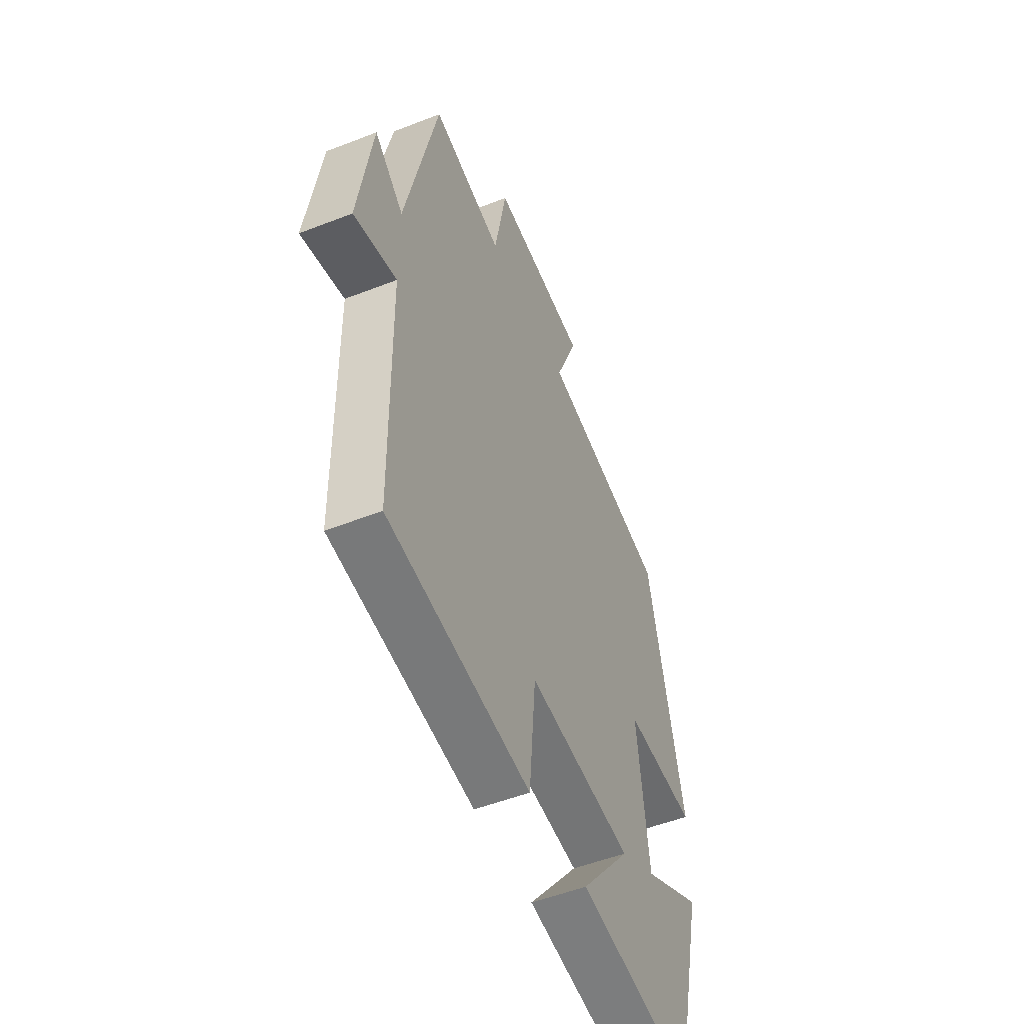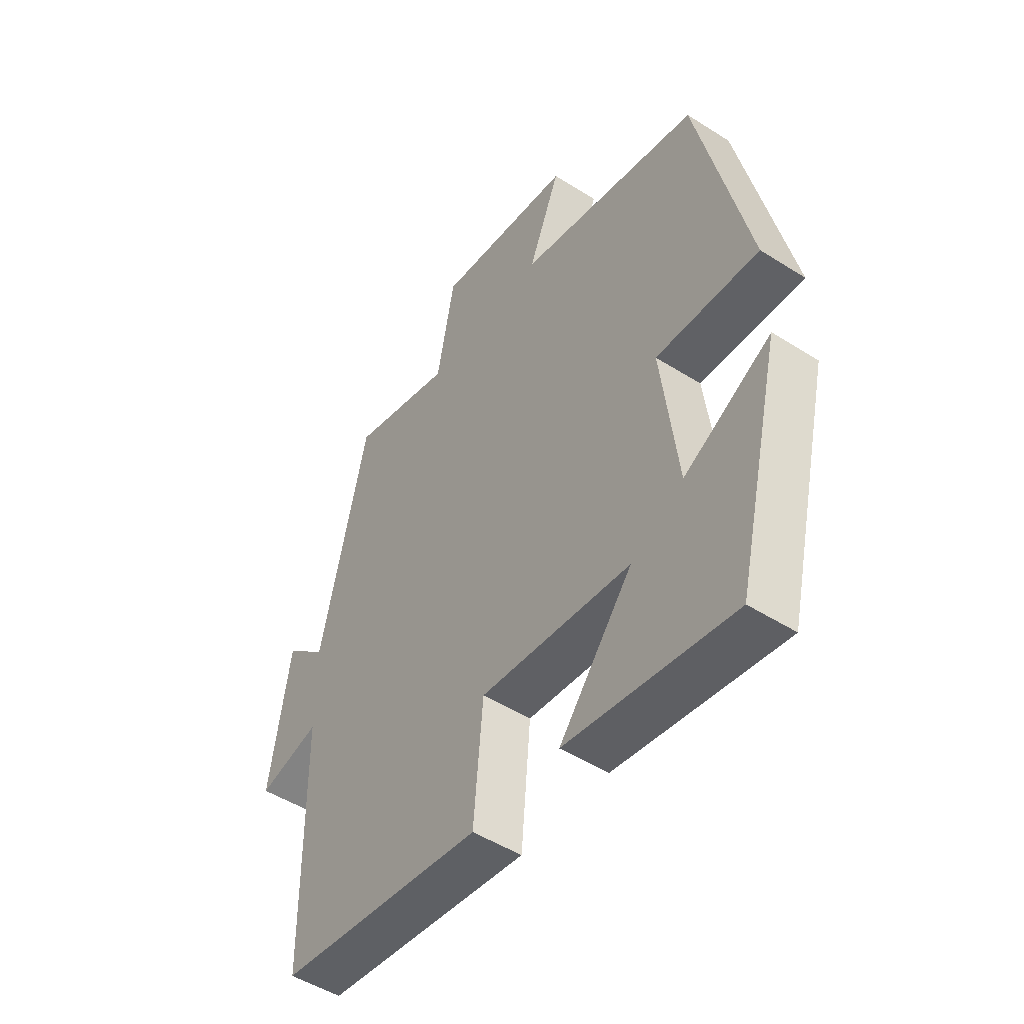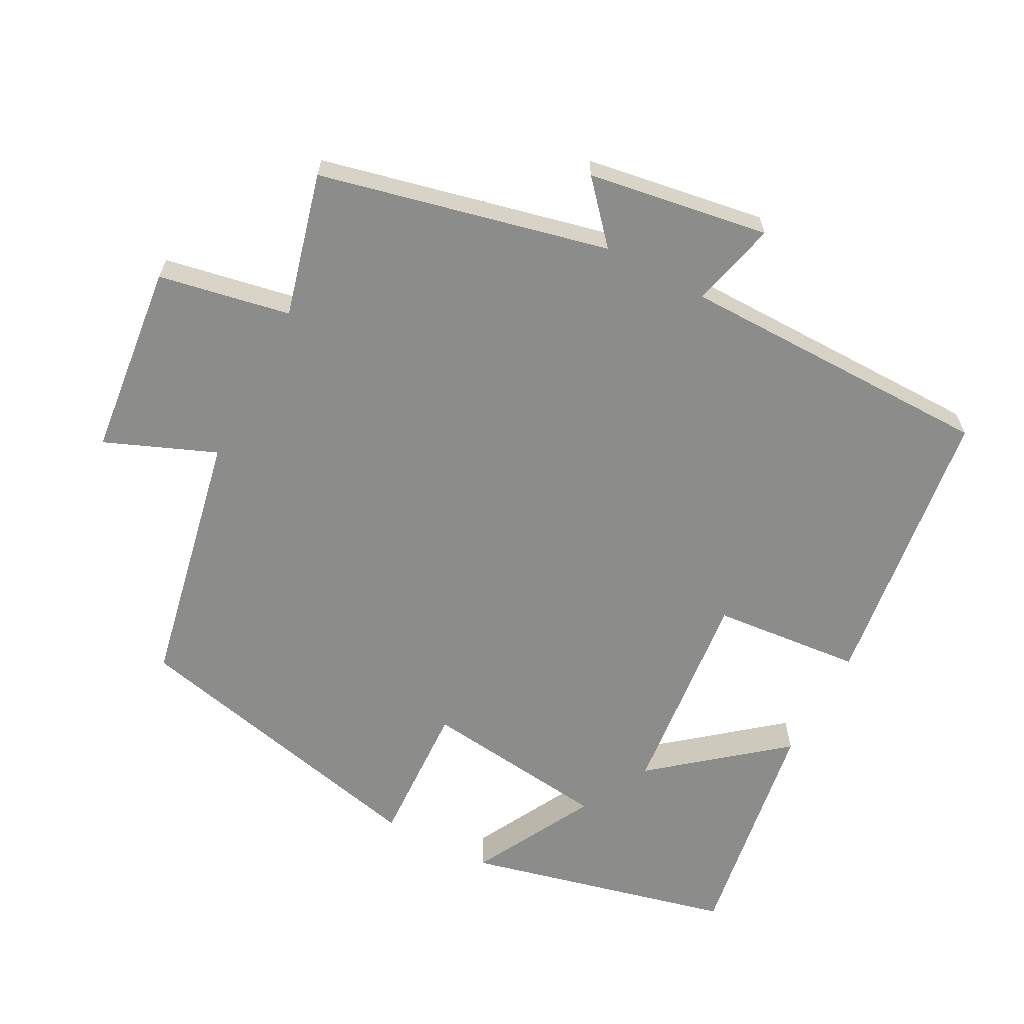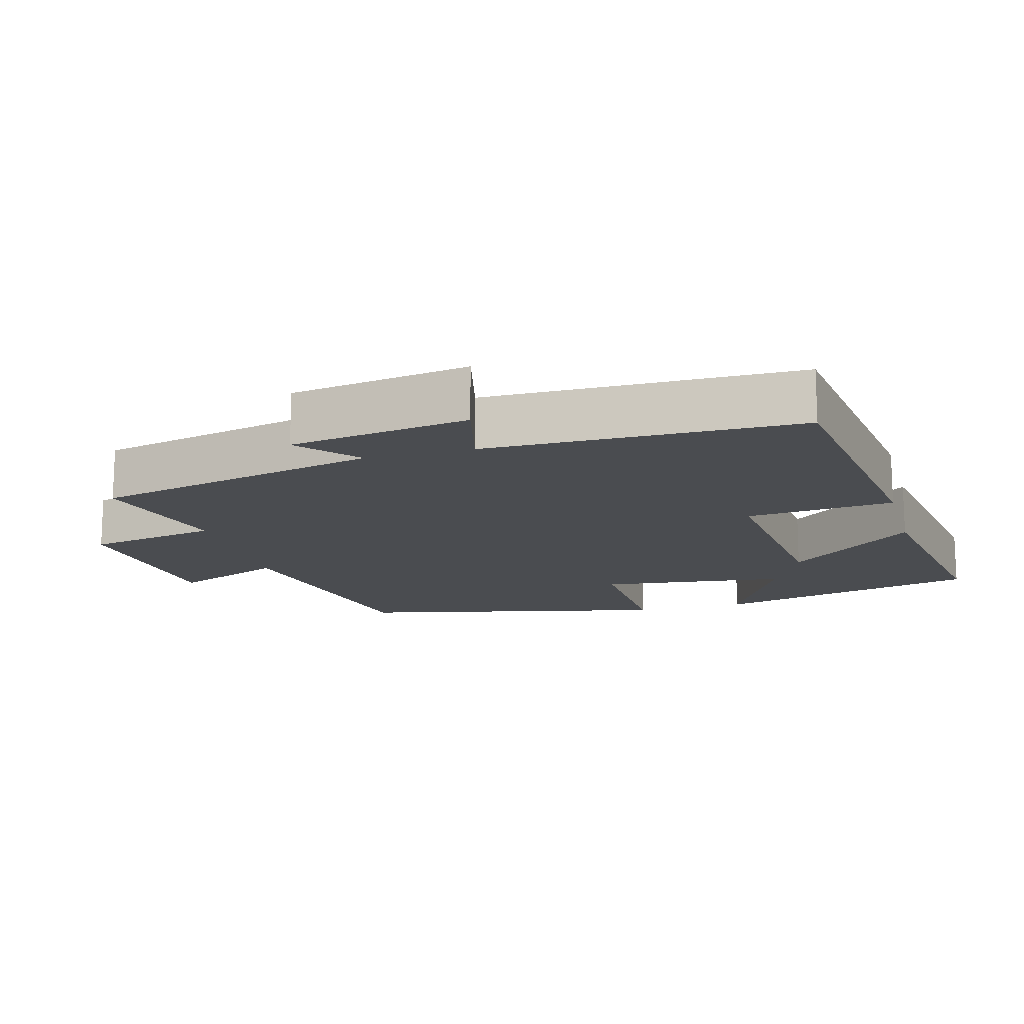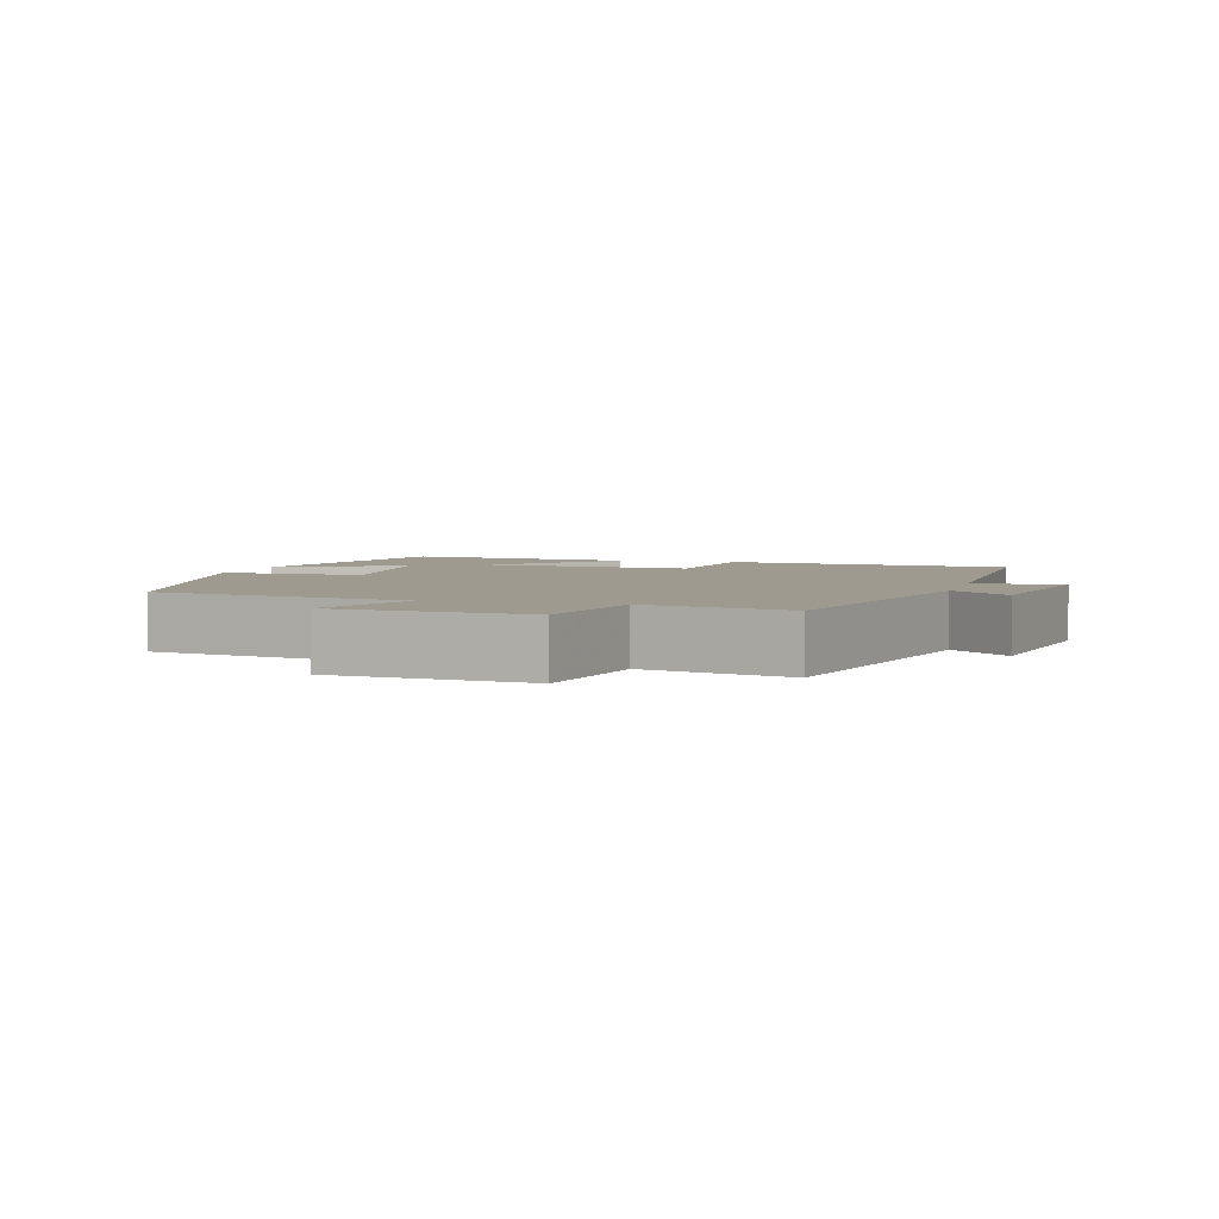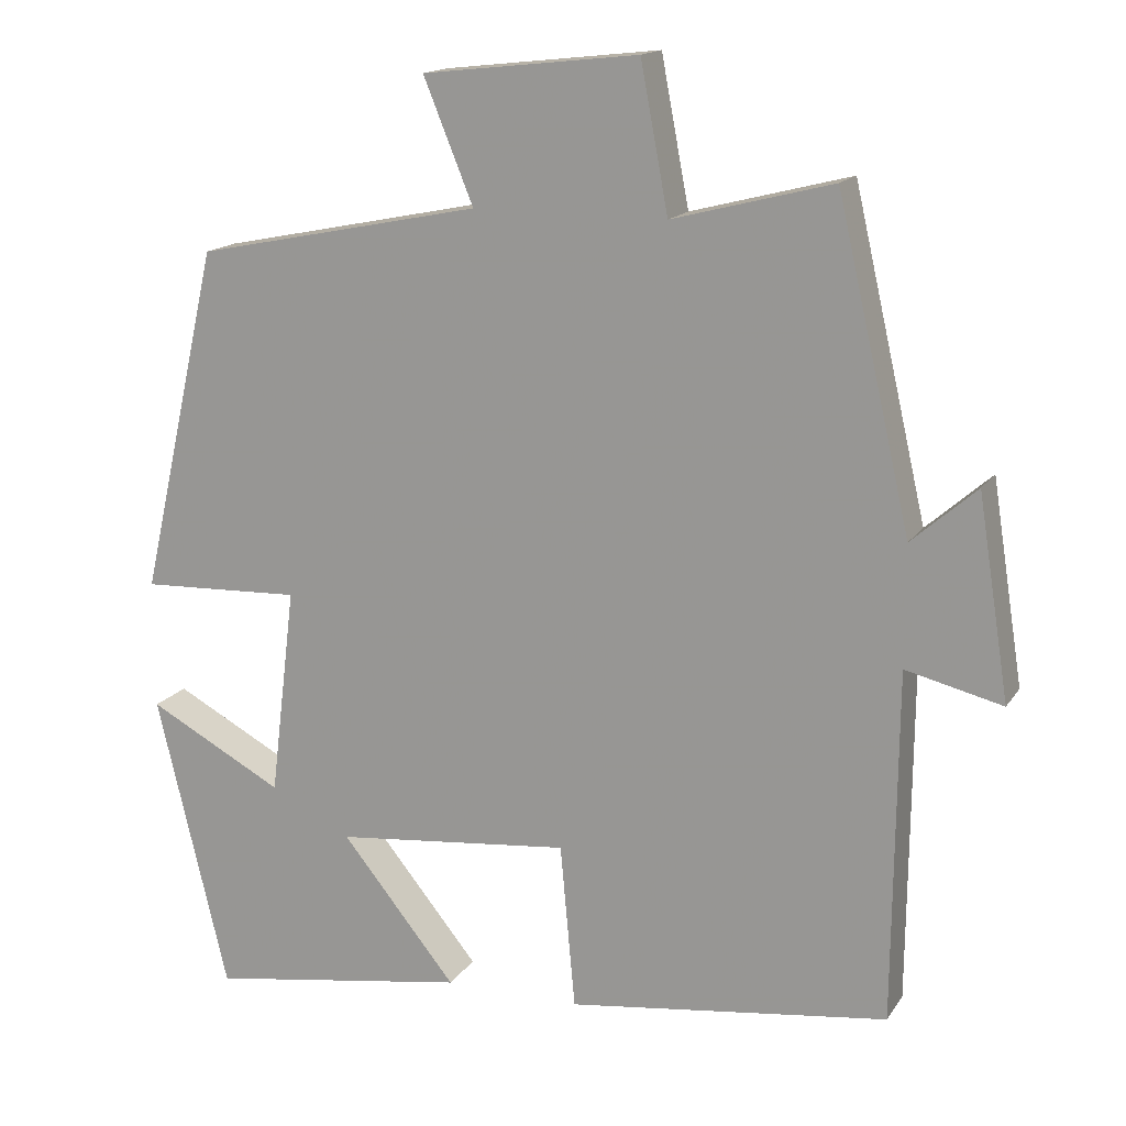
<metadata>
{"format":"obj","ext":"obj","renderer":"f3d","projection":"perspective","resolution":1024,"background":"white","views":[{"elev":-51.3,"azim":113.0,"up":"+Z"},{"elev":-49.3,"azim":-125.2,"up":"+Z"},{"elev":-64.1,"azim":62.2,"up":"+Y"},{"elev":-15.1,"azim":105.5,"up":"+Y"},{"elev":3.7,"azim":15.6,"up":"+Y"},{"elev":15.7,"azim":22.2,"up":"+Z"}]}
</metadata>
<code>
v 0.496 0.07 -0.448
v 0.091 0.07 -0.5
v 0.072 0.07 -0.291
v -0.226 0.07 -0.321
v -0.081 0.07 -0.5
v -0.41 0.07 -0.551
v -0.5 0.07 -0.176
v -0.329 0.07 -0.268
v -0.297 0.07 -0.004
v -0.5 0.07 -0.012
v -0.4 0.07 0.427
v -0.039 0.07 0.5
v -0.102 0.07 0.655
v 0.17 0.07 0.685
v 0.205 0.07 0.5
v 0.407 0.07 0.552
v 0.5 0.07 0.147
v 0.582 0.07 0.219
v 0.622 0.07 -0.035
v 0.5 0.07 -0.005
v 0.496 0 -0.448
v 0.091 0 -0.5
v 0.072 0 -0.291
v -0.226 0 -0.321
v -0.081 0 -0.5
v -0.41 0 -0.551
v -0.5 0 -0.176
v -0.329 0 -0.268
v -0.297 0 -0.004
v -0.5 0 -0.012
v -0.4 0 0.427
v -0.039 0 0.5
v -0.102 0 0.655
v 0.17 0 0.685
v 0.205 0 0.5
v 0.407 0 0.552
v 0.5 0 0.147
v 0.582 0 0.219
v 0.622 0 -0.035
v 0.5 0 -0.005
f 17 18 19 20
f 15 16 17 20
f 15 20 1 2
f 12 13 14 15
f 9 10 11 12
f 8 9 12 15
f 5 6 7 8
f 4 5 8
f 3 4 8 15
f 2 3 15
f 40 39 38 37
f 40 37 36 35
f 22 21 40 35
f 35 34 33 32
f 32 31 30 29
f 35 32 29 28
f 28 27 26 25
f 28 25 24
f 35 28 24 23
f 35 23 22
f 1 21 22 2
f 2 22 23 3
f 3 23 24 4
f 4 24 25 5
f 5 25 26 6
f 6 26 27 7
f 7 27 28 8
f 8 28 29 9
f 9 29 30 10
f 10 30 31 11
f 11 31 32 12
f 12 32 33 13
f 13 33 34 14
f 14 34 35 15
f 15 35 36 16
f 16 36 37 17
f 17 37 38 18
f 18 38 39 19
f 19 39 40 20
f 20 40 21 1

</code>
